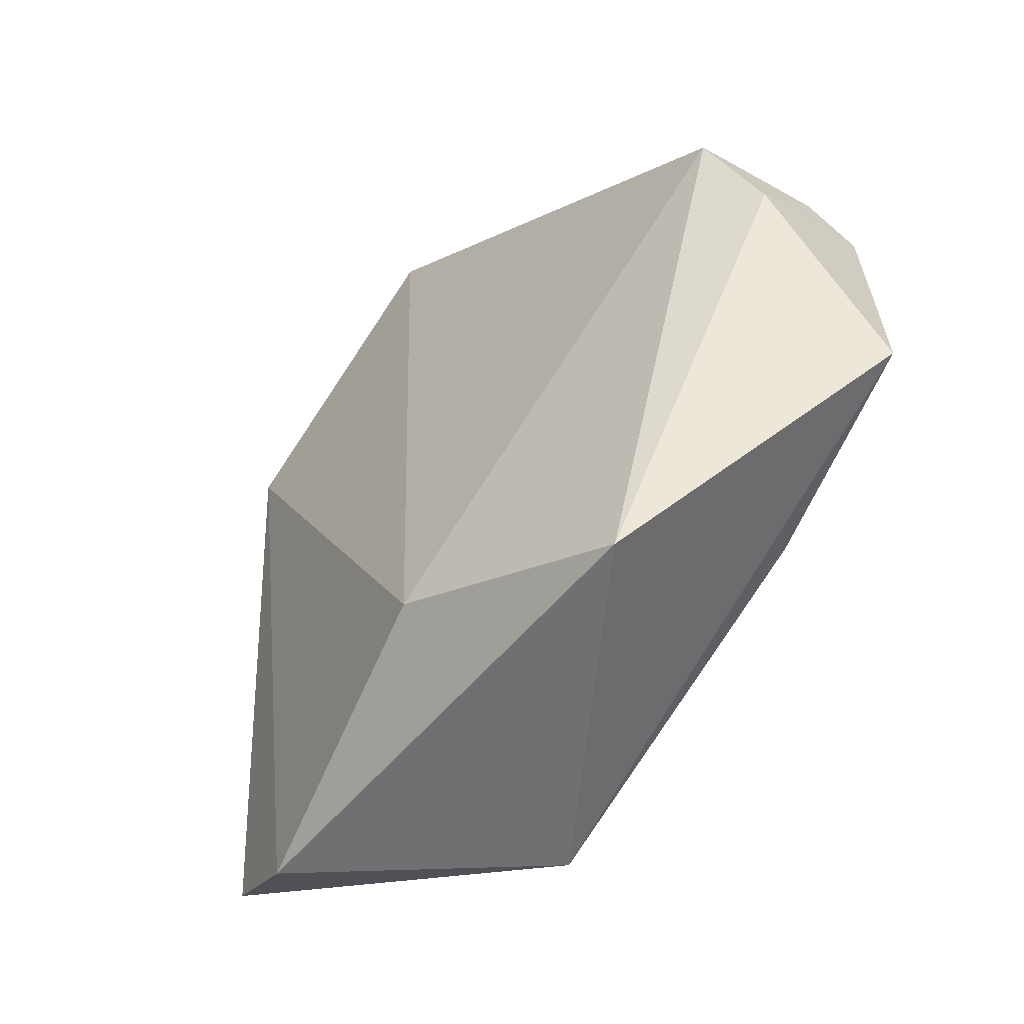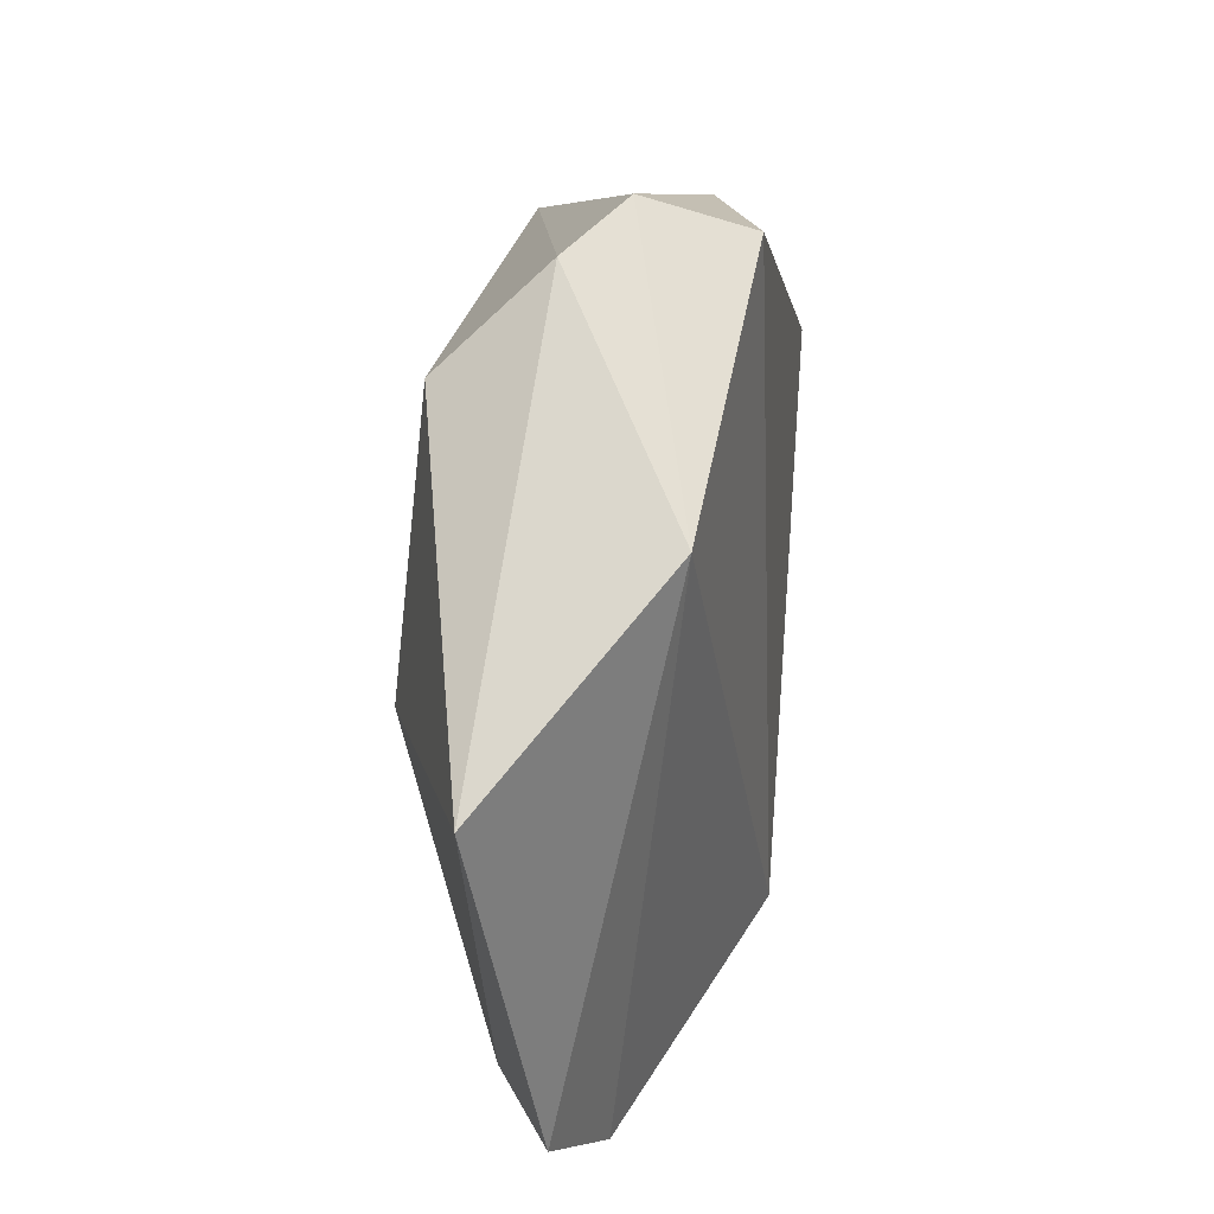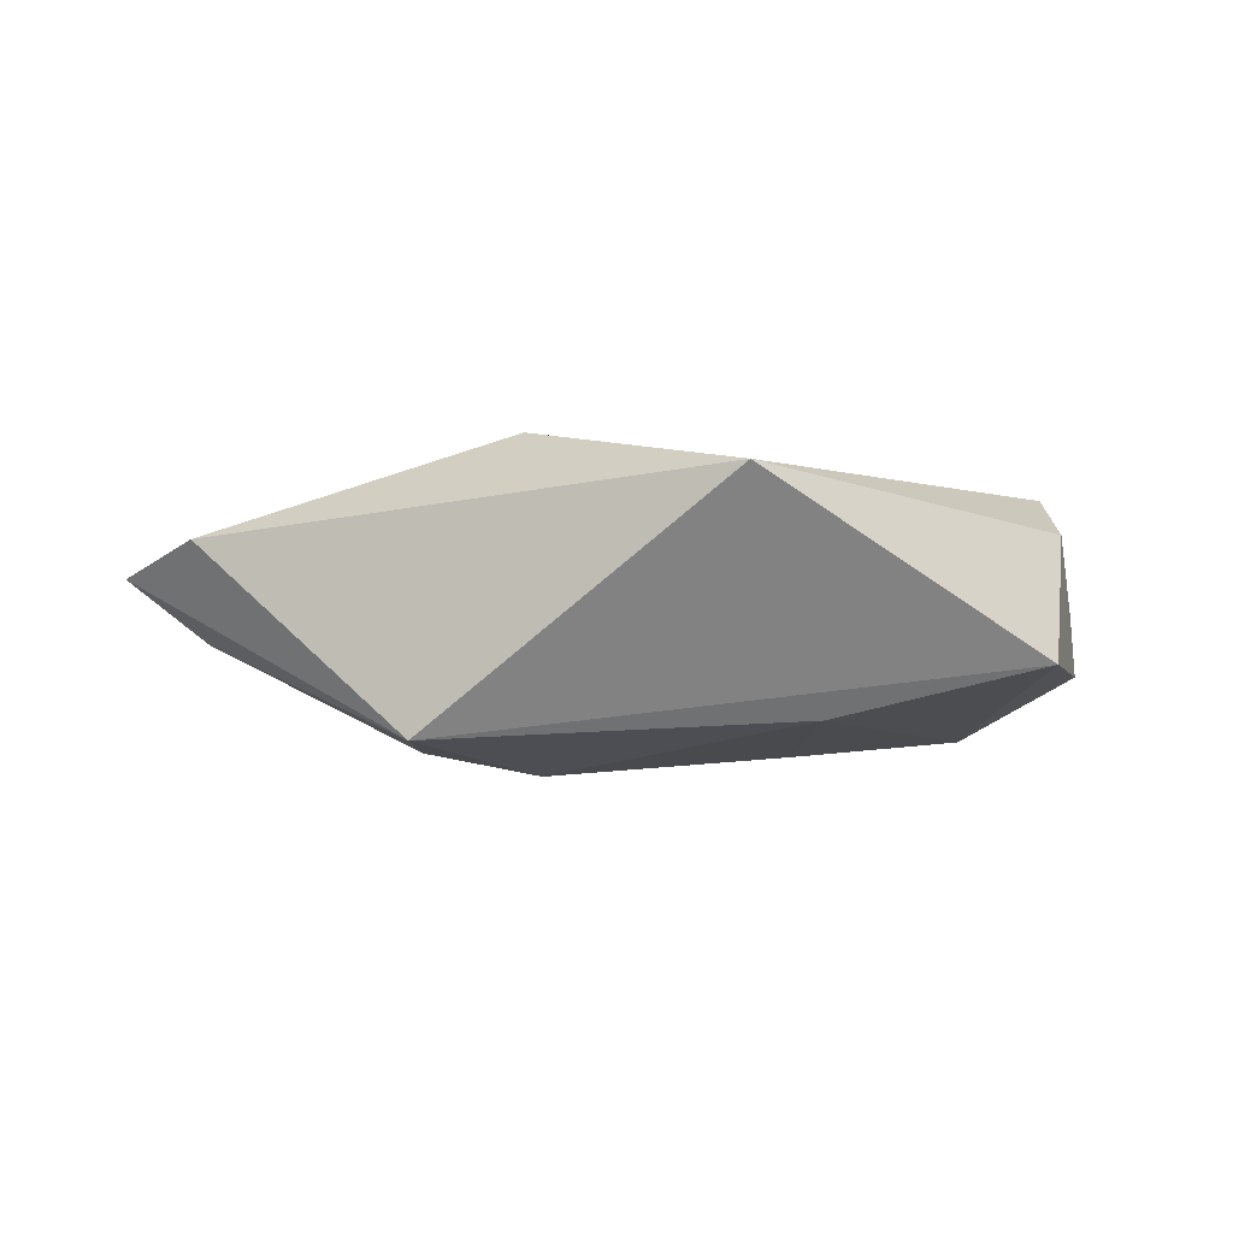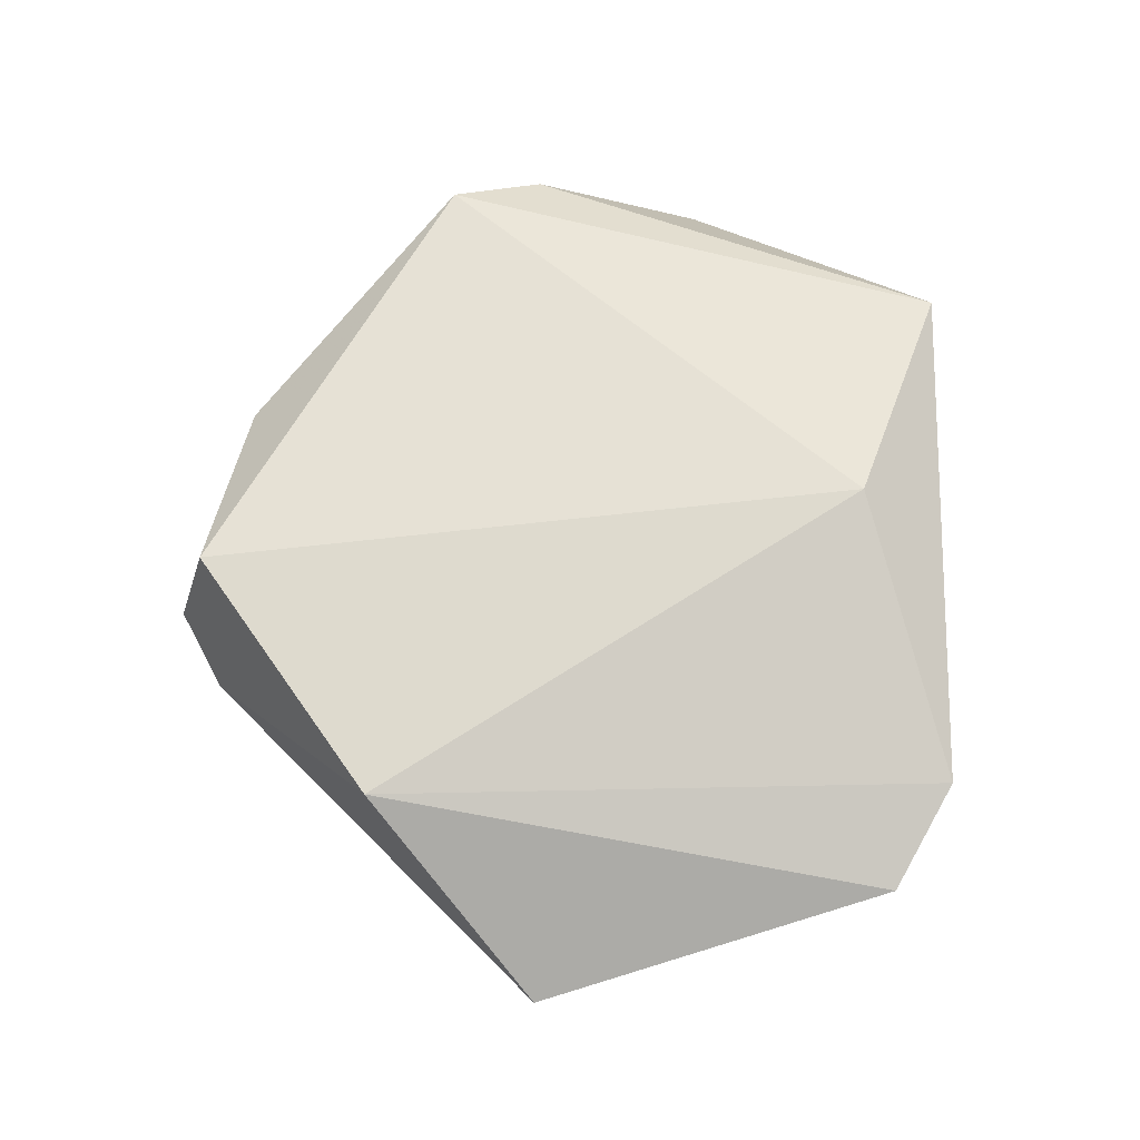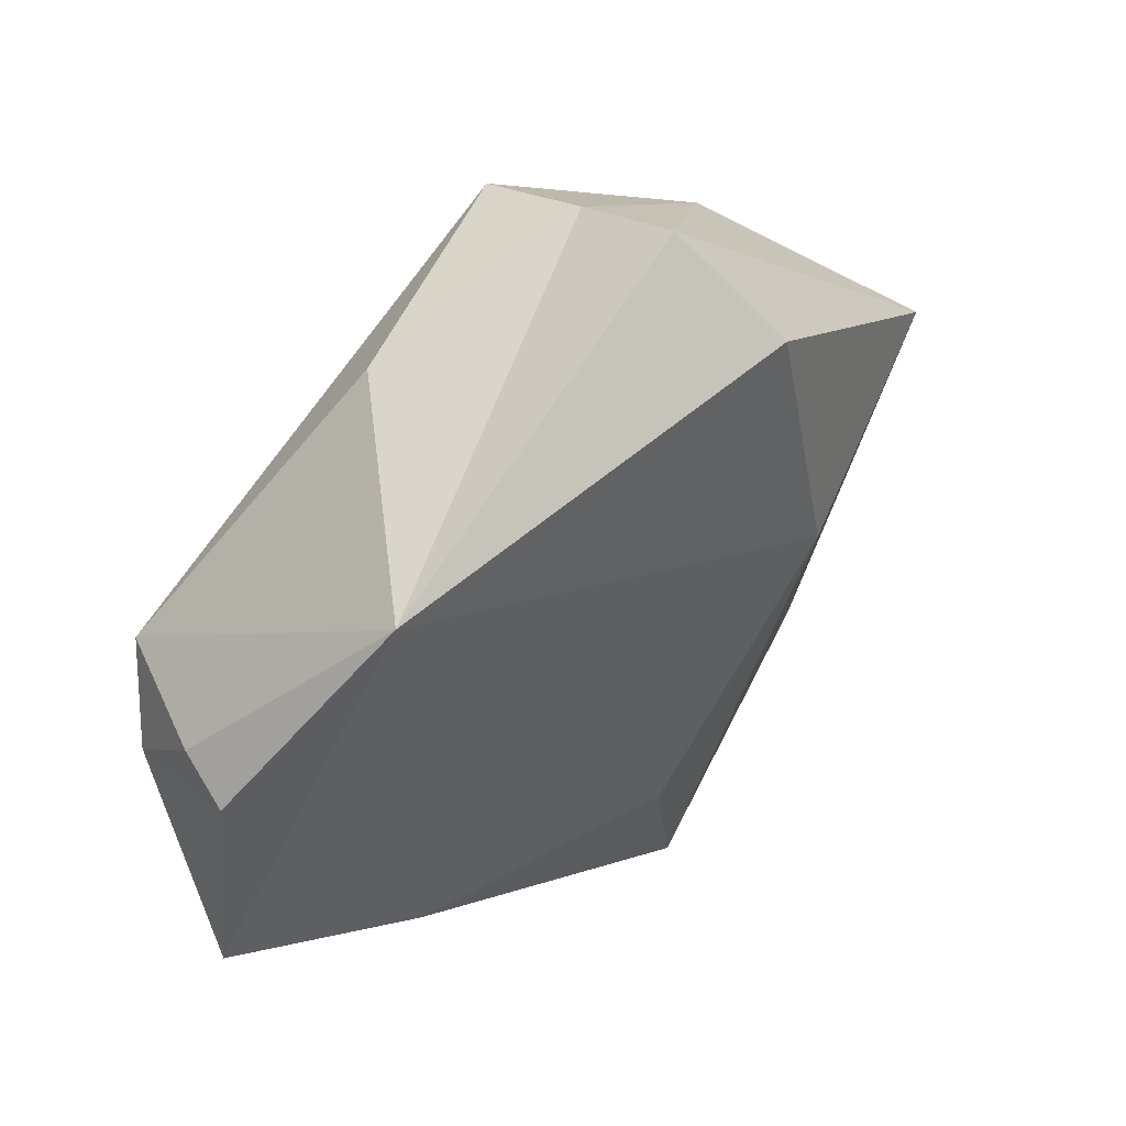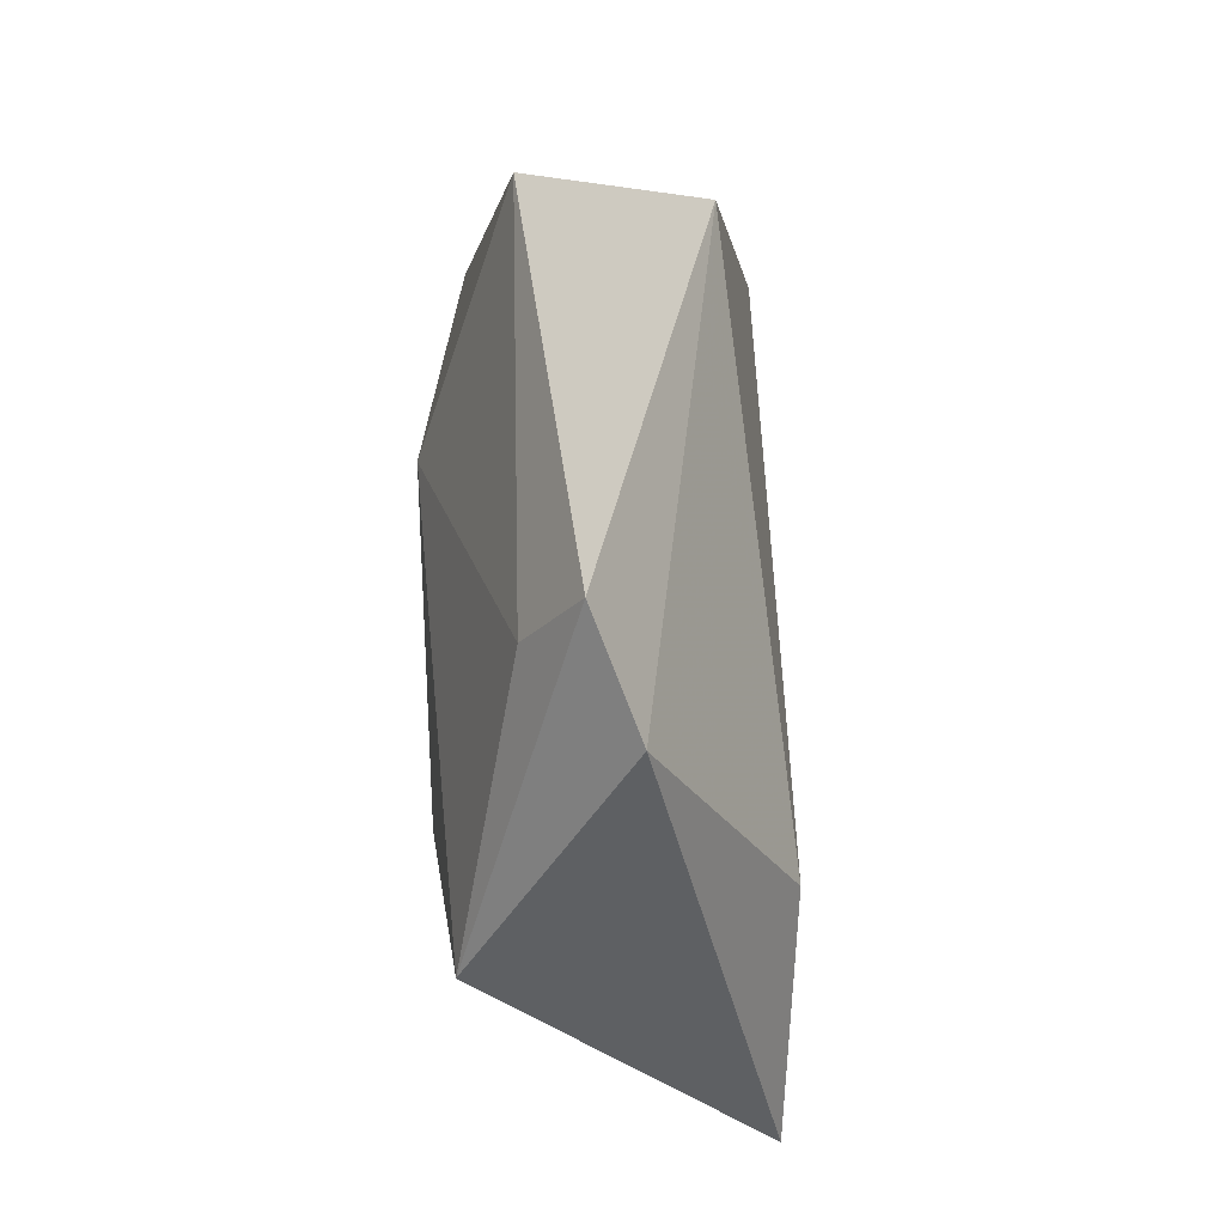
<metadata>
{"format":"obj","ext":"obj","renderer":"f3d","projection":"perspective","resolution":1024,"background":"white","views":[{"elev":-53.5,"azim":47.0,"up":"+Y"},{"elev":28.5,"azim":-78.1,"up":"+Y"},{"elev":-1.9,"azim":18.8,"up":"+Z"},{"elev":67.6,"azim":-92.0,"up":"+Z"},{"elev":50.3,"azim":139.0,"up":"+Y"},{"elev":-41.5,"azim":-82.7,"up":"+Y"}]}
</metadata>
<code>
v -0.04333 -0.03215 0.002603
v -0.002002 -0.0221 -0.01723
v 0.01571 0.03904 0.006256
v 0.04819 -0.01531 -0.006204
v -0.01504 0.04365 -0.0023
v 0.01679 0.003278 -0.01573
v -0.007646 -0.04246 -0.01336
v -0.03533 -0.02928 -0.004045
v -0.007943 0.04728 0.003053
v 0.02493 -0.04123 0.01192
v -0.02547 0.002462 -0.0156
v 0.04558 0.004411 0.007508
v 0.04524 0.01267 -0.0008678
v 0.04602 0.01031 -0.007217
v -0.02039 0.03342 -0.01313
v -0.03223 -0.03901 0.006047
v 0.02715 -0.02325 -0.01155
v 0.02943 0.03112 -0.01453
v -0.03347 0.02557 0.01325
v -0.05329 0.008155 -0.002488
v -0.005745 0.04378 0.01445
v 0.04169 0.01476 0.01193
v -0.0007707 -0.03057 0.01624
f 15 18 11
f 10 22 23
f 23 22 21
f 11 18 2
f 21 22 3
f 3 22 18
f 12 22 10
f 21 3 9
f 9 3 18
f 20 15 11
f 18 17 6
f 6 2 18
f 17 2 6
f 11 2 7
f 7 2 17
f 4 17 18
f 4 12 10
f 10 7 4
f 4 7 17
f 14 4 18
f 12 4 14
f 18 15 5
f 5 9 18
f 15 20 5
f 19 20 1
f 19 23 21
f 19 5 20
f 21 9 19
f 9 5 19
f 11 7 8
f 8 7 1
f 8 20 11
f 1 20 8
f 16 7 10
f 1 7 16
f 10 23 16
f 16 19 1
f 23 19 16
f 22 12 13
f 12 14 13
f 18 22 13
f 13 14 18

</code>
